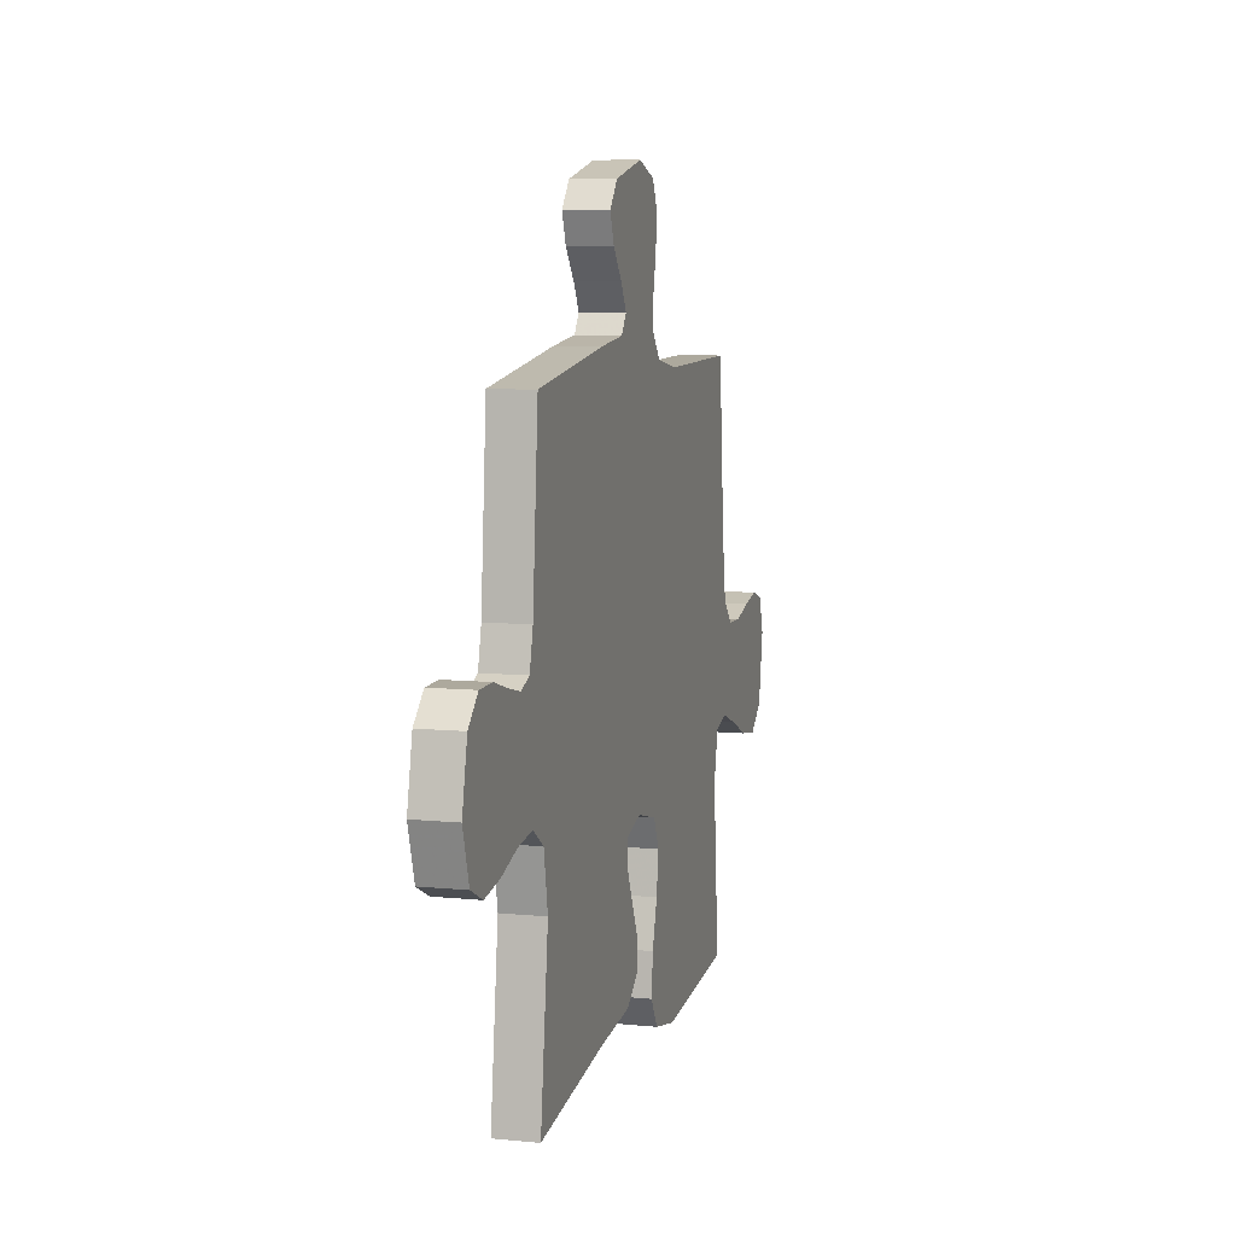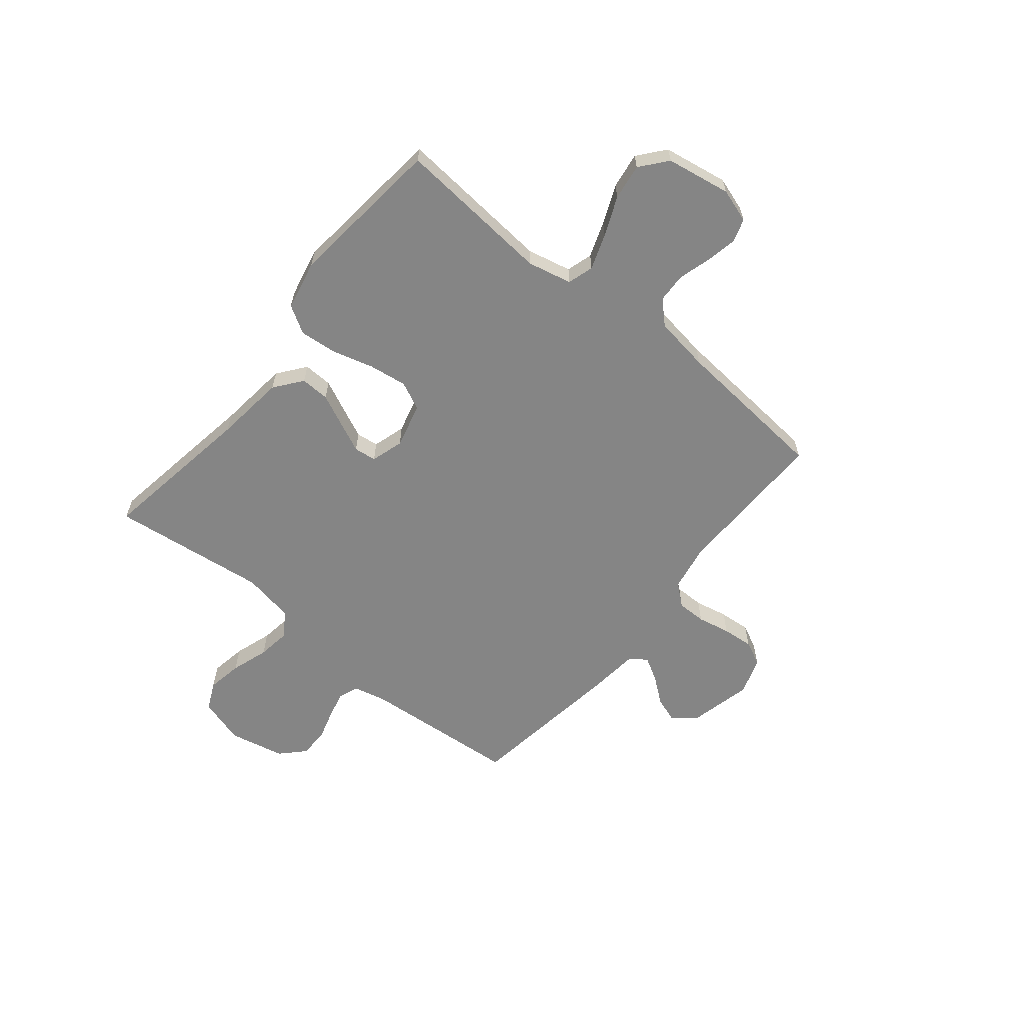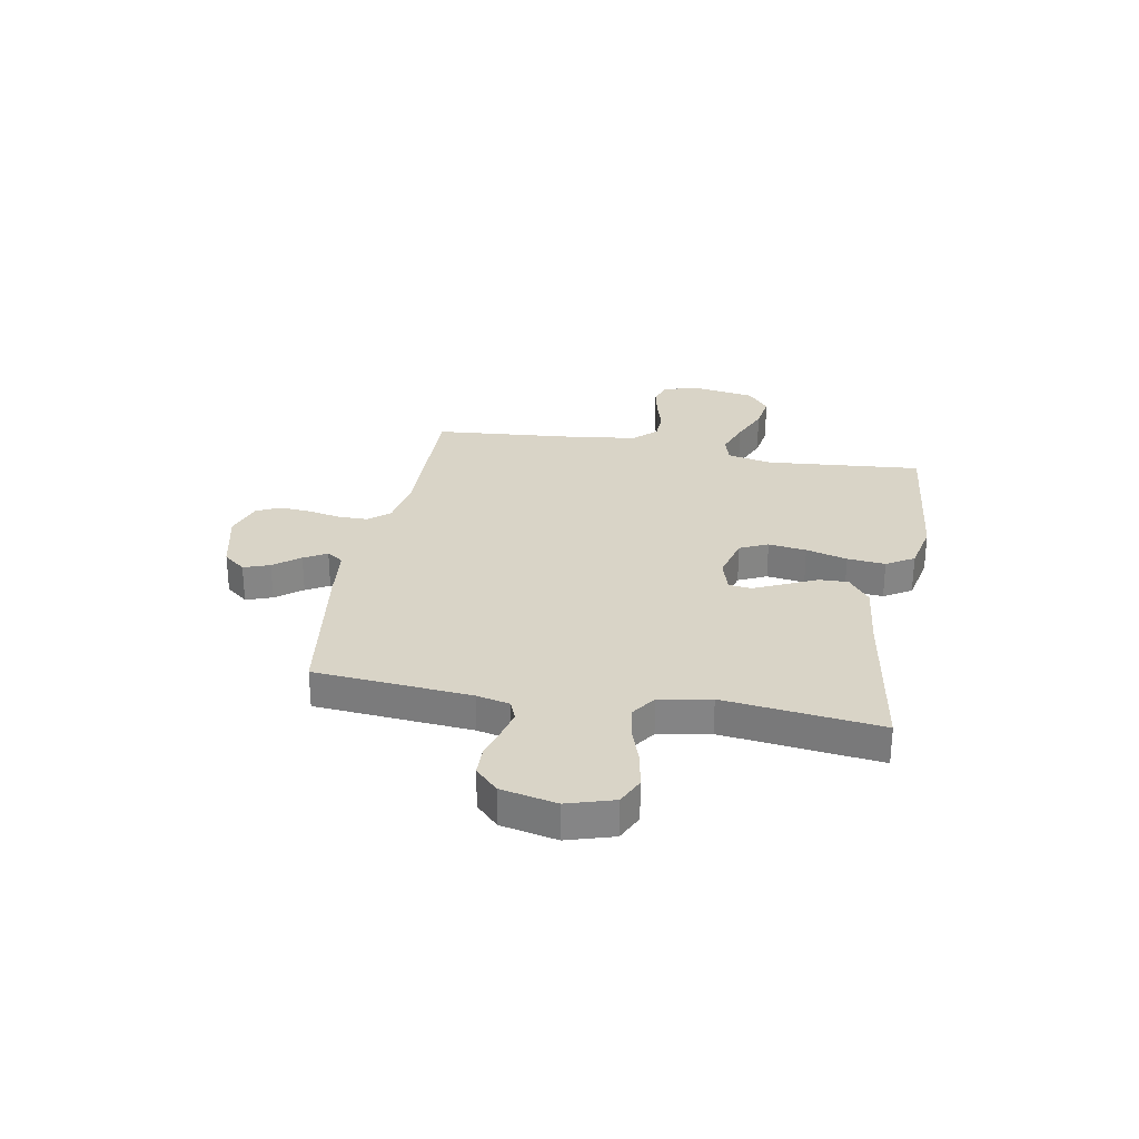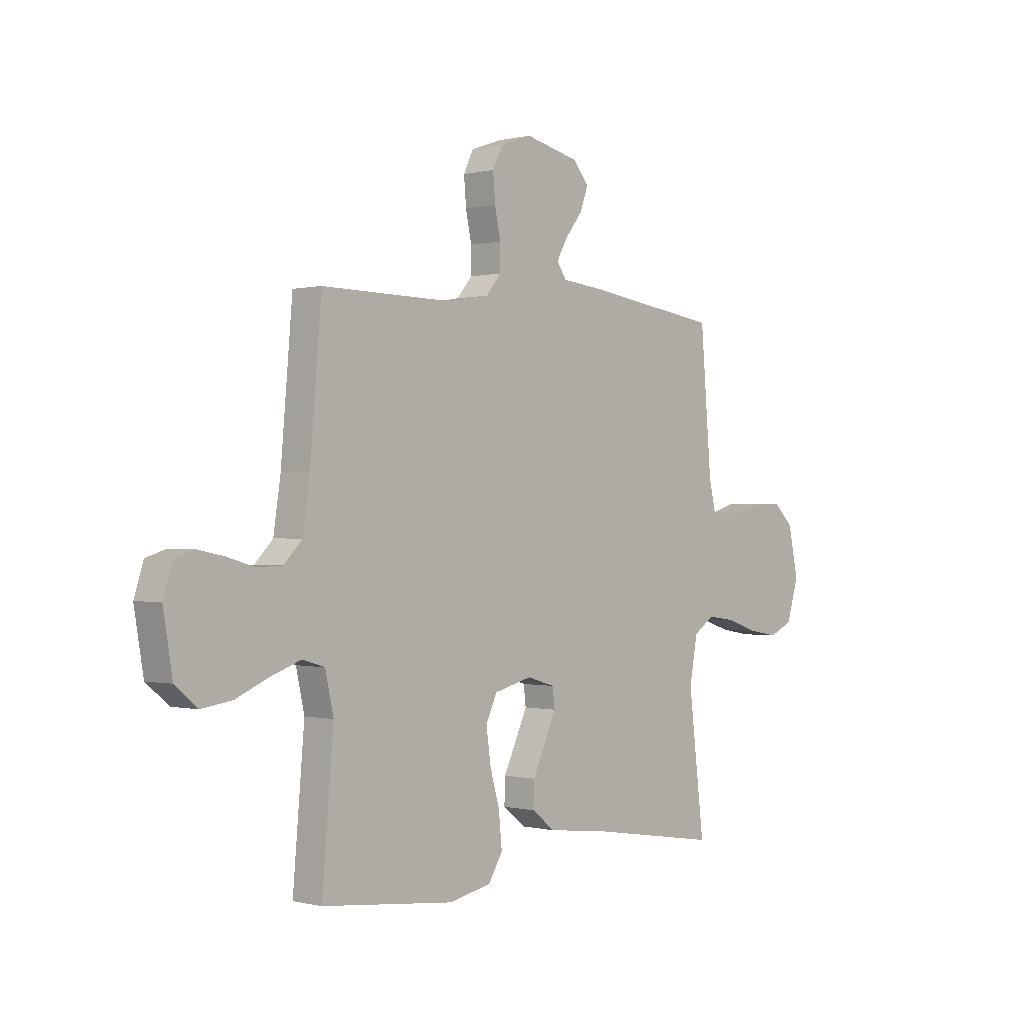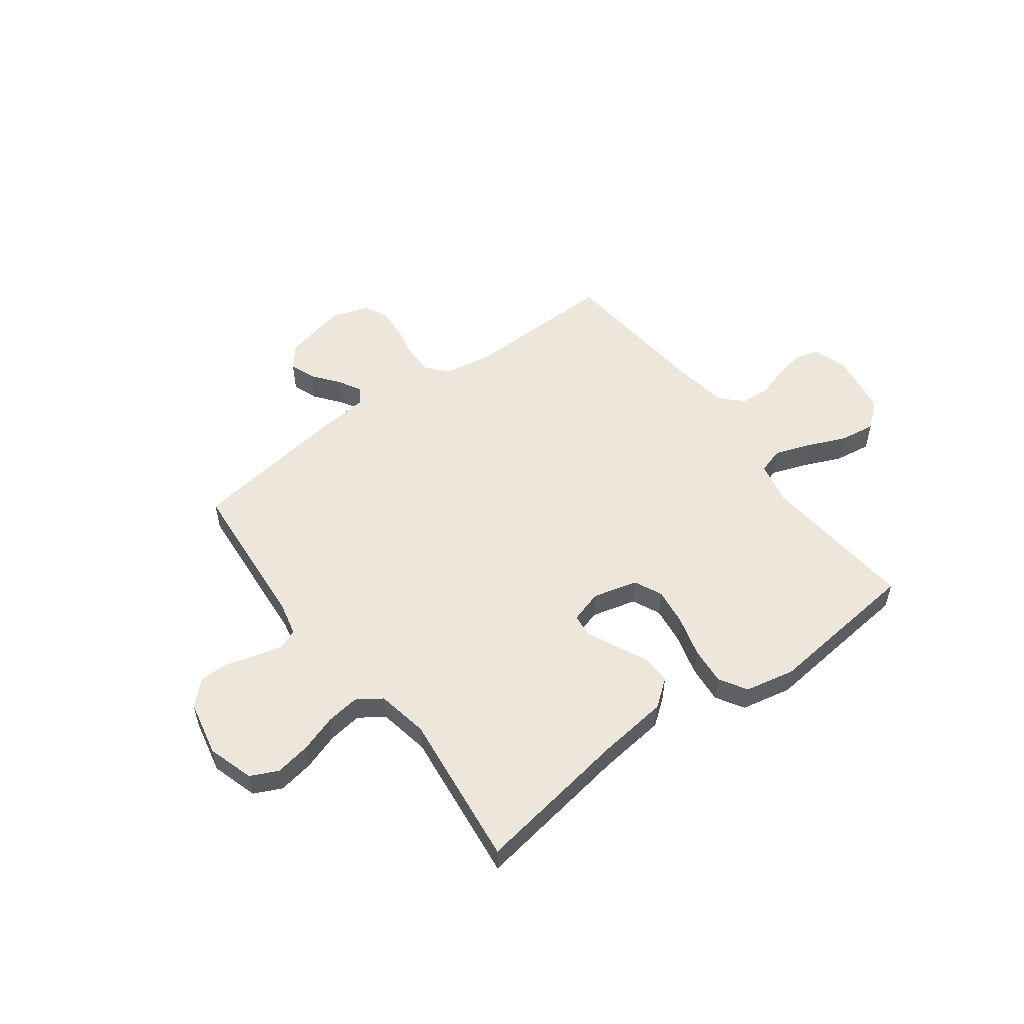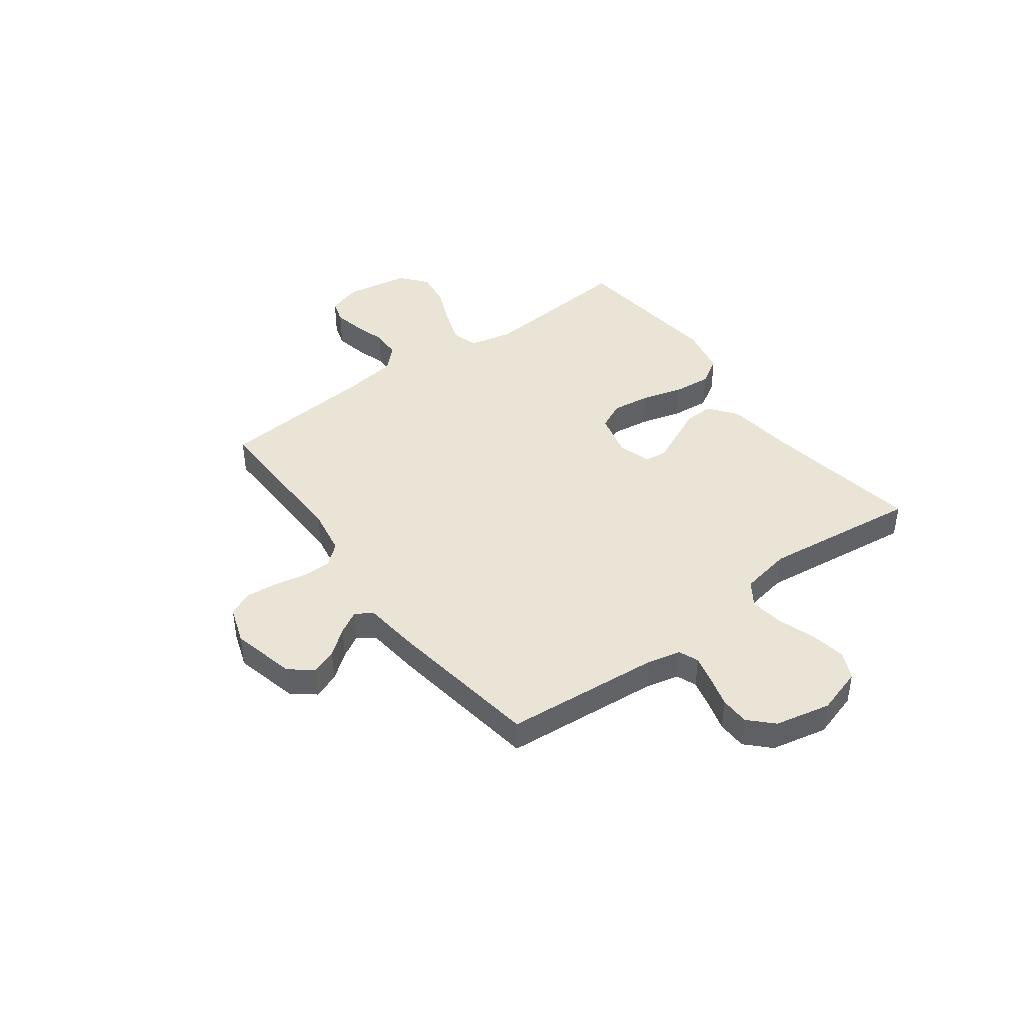
<metadata>
{"format":"obj","ext":"obj","renderer":"f3d","projection":"perspective","resolution":1024,"background":"white","views":[{"elev":8.0,"azim":105.6,"up":"+Z"},{"elev":-61.8,"azim":-129.2,"up":"+Y"},{"elev":28.5,"azim":100.3,"up":"+Y"},{"elev":0.1,"azim":-47.6,"up":"+Z"},{"elev":53.4,"azim":143.3,"up":"+Y"},{"elev":42.7,"azim":53.4,"up":"+Y"}]}
</metadata>
<code>
v 0.5 0.07 -0.5
v 0.2 0.07 -0.452
v 0.064 0.07 -0.436
v 0.011 0.07 -0.395
v 0.013 0.07 -0.339
v 0.042 0.07 -0.277
v 0.068 0.07 -0.22
v 0.063 0.07 -0.177
v 0 0.07 -0.158
v -0.086 0.07 -0.18
v -0.111 0.07 -0.234
v -0.101 0.07 -0.307
v -0.079 0.07 -0.386
v -0.072 0.07 -0.459
v -0.104 0.07 -0.512
v -0.2 0.07 -0.532
v -0.5 0.07 -0.5
v -0.474 0.07 -0.2
v -0.493 0.07 -0.115
v -0.543 0.07 -0.1
v -0.611 0.07 -0.124
v -0.686 0.07 -0.156
v -0.755 0.07 -0.166
v -0.806 0.07 -0.124
v -0.827 0.07 0
v -0.806 0.07 0.065
v -0.761 0.07 0.079
v -0.702 0.07 0.067
v -0.64 0.07 0.049
v -0.583 0.07 0.051
v -0.542 0.07 0.093
v -0.526 0.07 0.2
v -0.5 0.07 0.5
v -0.2 0.07 0.495
v -0.11 0.07 0.511
v -0.076 0.07 0.552
v -0.076 0.07 0.608
v -0.089 0.07 0.671
v -0.094 0.07 0.731
v -0.072 0.07 0.777
v 0 0.07 0.802
v 0.123 0.07 0.773
v 0.158 0.07 0.73
v 0.14 0.07 0.68
v 0.101 0.07 0.63
v 0.076 0.07 0.586
v 0.098 0.07 0.554
v 0.2 0.07 0.543
v 0.5 0.07 0.5
v 0.525 0.07 0.2
v 0.54 0.07 0.136
v 0.578 0.07 0.121
v 0.631 0.07 0.134
v 0.69 0.07 0.151
v 0.746 0.07 0.15
v 0.79 0.07 0.107
v 0.813 0.07 0
v 0.786 0.07 -0.089
v 0.733 0.07 -0.114
v 0.665 0.07 -0.102
v 0.593 0.07 -0.078
v 0.529 0.07 -0.069
v 0.482 0.07 -0.101
v 0.464 0.07 -0.2
v 0.5 0 -0.5
v 0.2 0 -0.452
v 0.064 0 -0.436
v 0.011 0 -0.395
v 0.013 0 -0.339
v 0.042 0 -0.277
v 0.068 0 -0.22
v 0.063 0 -0.177
v 0 0 -0.158
v -0.086 0 -0.18
v -0.111 0 -0.234
v -0.101 0 -0.307
v -0.079 0 -0.386
v -0.072 0 -0.459
v -0.104 0 -0.512
v -0.2 0 -0.532
v -0.5 0 -0.5
v -0.474 0 -0.2
v -0.493 0 -0.115
v -0.543 0 -0.1
v -0.611 0 -0.124
v -0.686 0 -0.156
v -0.755 0 -0.166
v -0.806 0 -0.124
v -0.827 0 0
v -0.806 0 0.065
v -0.761 0 0.079
v -0.702 0 0.067
v -0.64 0 0.049
v -0.583 0 0.051
v -0.542 0 0.093
v -0.526 0 0.2
v -0.5 0 0.5
v -0.2 0 0.495
v -0.11 0 0.511
v -0.076 0 0.552
v -0.076 0 0.608
v -0.089 0 0.671
v -0.094 0 0.731
v -0.072 0 0.777
v 0 0 0.802
v 0.123 0 0.773
v 0.158 0 0.73
v 0.14 0 0.68
v 0.101 0 0.63
v 0.076 0 0.586
v 0.098 0 0.554
v 0.2 0 0.543
v 0.5 0 0.5
v 0.525 0 0.2
v 0.54 0 0.136
v 0.578 0 0.121
v 0.631 0 0.134
v 0.69 0 0.151
v 0.746 0 0.15
v 0.79 0 0.107
v 0.813 0 0
v 0.786 0 -0.089
v 0.733 0 -0.114
v 0.665 0 -0.102
v 0.593 0 -0.078
v 0.529 0 -0.069
v 0.482 0 -0.101
v 0.464 0 -0.2
f 59 60 61
f 58 59 61
f 57 58 61
f 56 57 61
f 55 56 61
f 54 55 61
f 53 54 61
f 52 53 61 62
f 51 52 62 63
f 47 48 49 50
f 47 50 51 63
f 43 44 45
f 42 43 45
f 41 42 45
f 40 41 45
f 39 40 45
f 38 39 45
f 37 38 45
f 36 37 45 46
f 47 63 64
f 46 47 64
f 36 46 64
f 35 36 64
f 27 28 29
f 26 27 29
f 25 26 29
f 24 25 29
f 23 24 29
f 22 23 29
f 21 22 29
f 20 21 29 30
f 19 20 30 31
f 16 17 18
f 15 16 18
f 14 15 18
f 13 14 18
f 12 13 18
f 11 12 18 19
f 19 31 32
f 11 19 32
f 10 11 32
f 4 5 6
f 3 4 6
f 2 3 6
f 2 6 7
f 64 1 2
f 35 64 2
f 34 35 2
f 32 33 34
f 10 32 34
f 9 10 34
f 8 9 34
f 2 7 8
f 2 8 34
f 125 124 123
f 125 123 122
f 125 122 121
f 125 121 120
f 125 120 119
f 125 119 118
f 125 118 117
f 126 125 117 116
f 127 126 116 115
f 114 113 112 111
f 127 115 114 111
f 109 108 107
f 109 107 106
f 109 106 105
f 109 105 104
f 109 104 103
f 109 103 102
f 109 102 101
f 110 109 101 100
f 128 127 111
f 128 111 110
f 128 110 100
f 128 100 99
f 93 92 91
f 93 91 90
f 93 90 89
f 93 89 88
f 93 88 87
f 93 87 86
f 93 86 85
f 94 93 85 84
f 95 94 84 83
f 82 81 80
f 82 80 79
f 82 79 78
f 82 78 77
f 82 77 76
f 83 82 76 75
f 96 95 83
f 96 83 75
f 96 75 74
f 70 69 68
f 70 68 67
f 70 67 66
f 71 70 66
f 66 65 128
f 66 128 99
f 66 99 98
f 98 97 96
f 98 96 74
f 98 74 73
f 98 73 72
f 72 71 66
f 98 72 66
f 1 65 66 2
f 2 66 67 3
f 3 67 68 4
f 4 68 69 5
f 5 69 70 6
f 6 70 71 7
f 7 71 72 8
f 8 72 73 9
f 9 73 74 10
f 10 74 75 11
f 11 75 76 12
f 12 76 77 13
f 13 77 78 14
f 14 78 79 15
f 15 79 80 16
f 16 80 81 17
f 17 81 82 18
f 18 82 83 19
f 19 83 84 20
f 20 84 85 21
f 21 85 86 22
f 22 86 87 23
f 23 87 88 24
f 24 88 89 25
f 25 89 90 26
f 26 90 91 27
f 27 91 92 28
f 28 92 93 29
f 29 93 94 30
f 30 94 95 31
f 31 95 96 32
f 32 96 97 33
f 33 97 98 34
f 34 98 99 35
f 35 99 100 36
f 36 100 101 37
f 37 101 102 38
f 38 102 103 39
f 39 103 104 40
f 40 104 105 41
f 41 105 106 42
f 42 106 107 43
f 43 107 108 44
f 44 108 109 45
f 45 109 110 46
f 46 110 111 47
f 47 111 112 48
f 48 112 113 49
f 49 113 114 50
f 50 114 115 51
f 51 115 116 52
f 52 116 117 53
f 53 117 118 54
f 54 118 119 55
f 55 119 120 56
f 56 120 121 57
f 57 121 122 58
f 58 122 123 59
f 59 123 124 60
f 60 124 125 61
f 61 125 126 62
f 62 126 127 63
f 63 127 128 64
f 64 128 65 1

</code>
